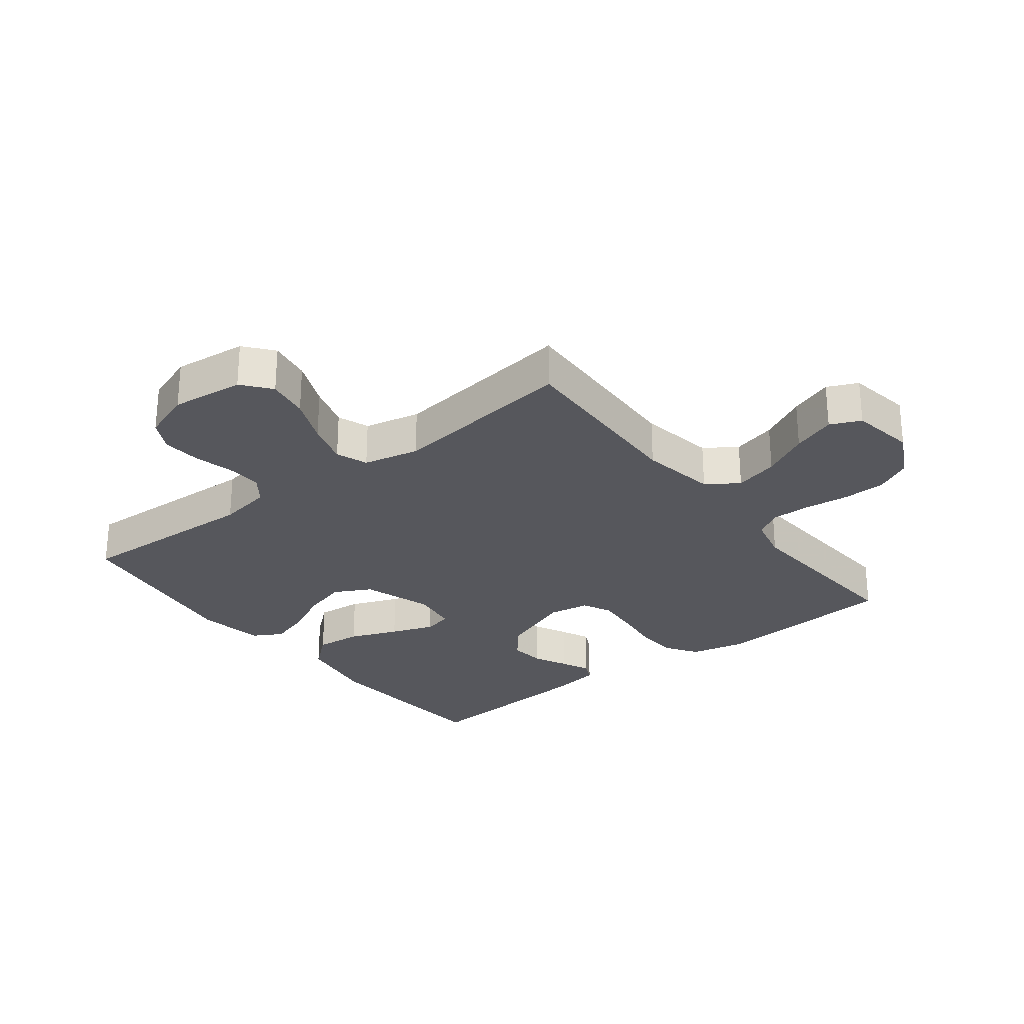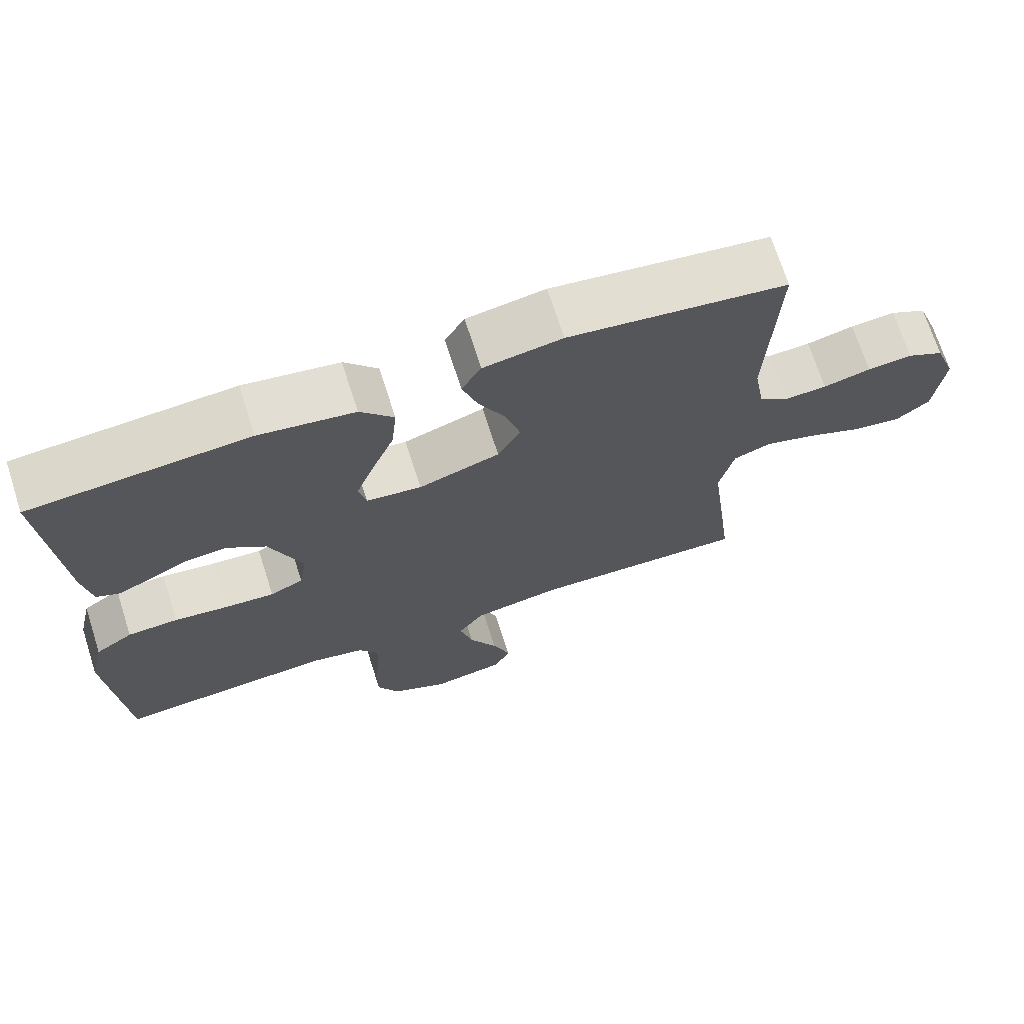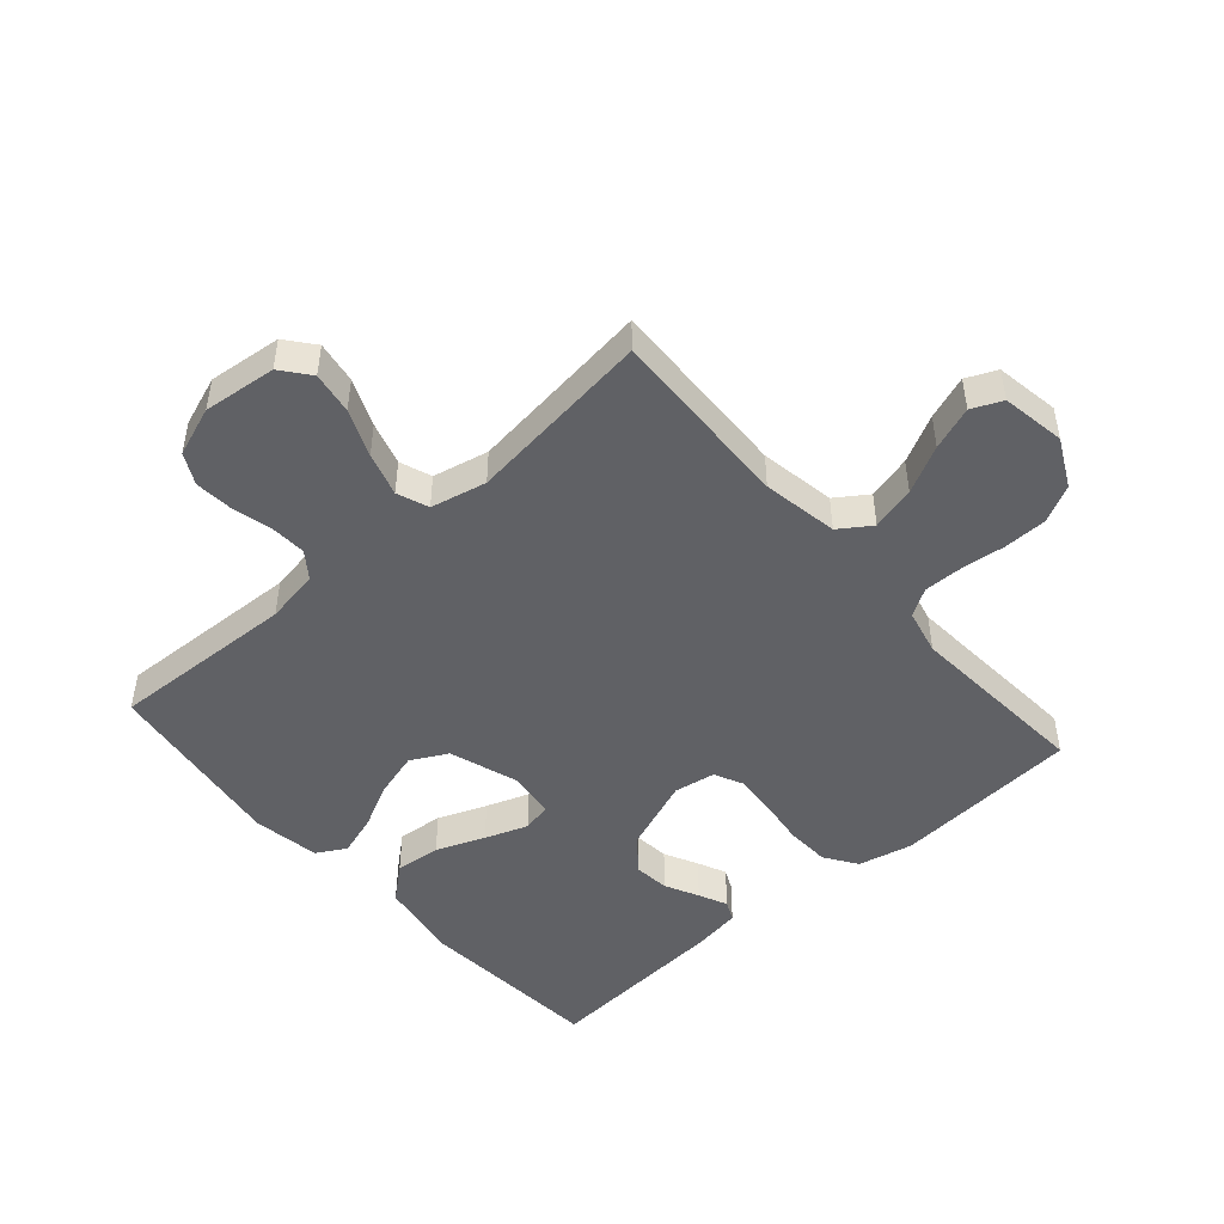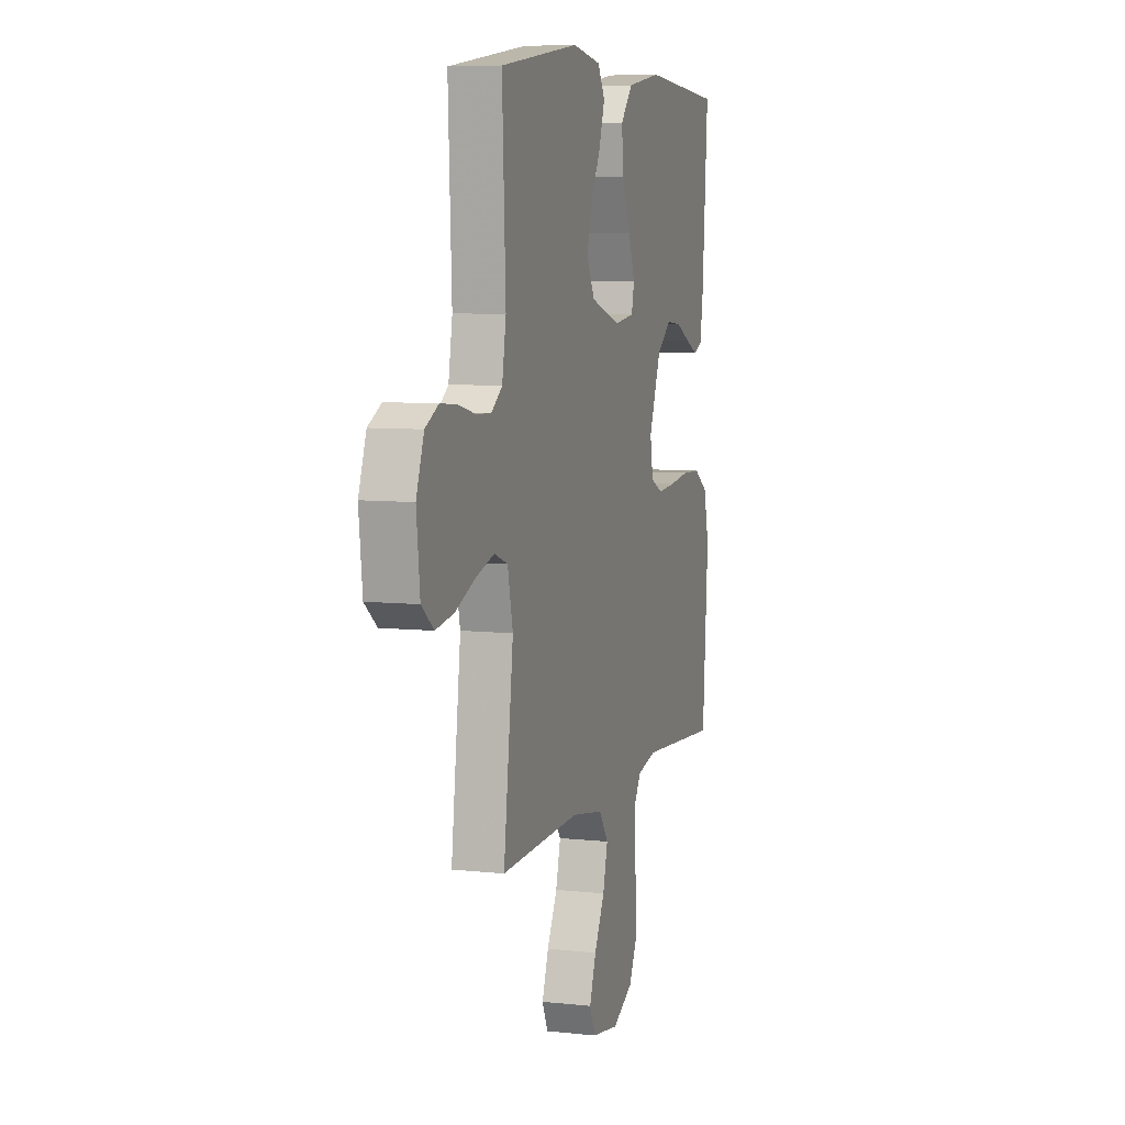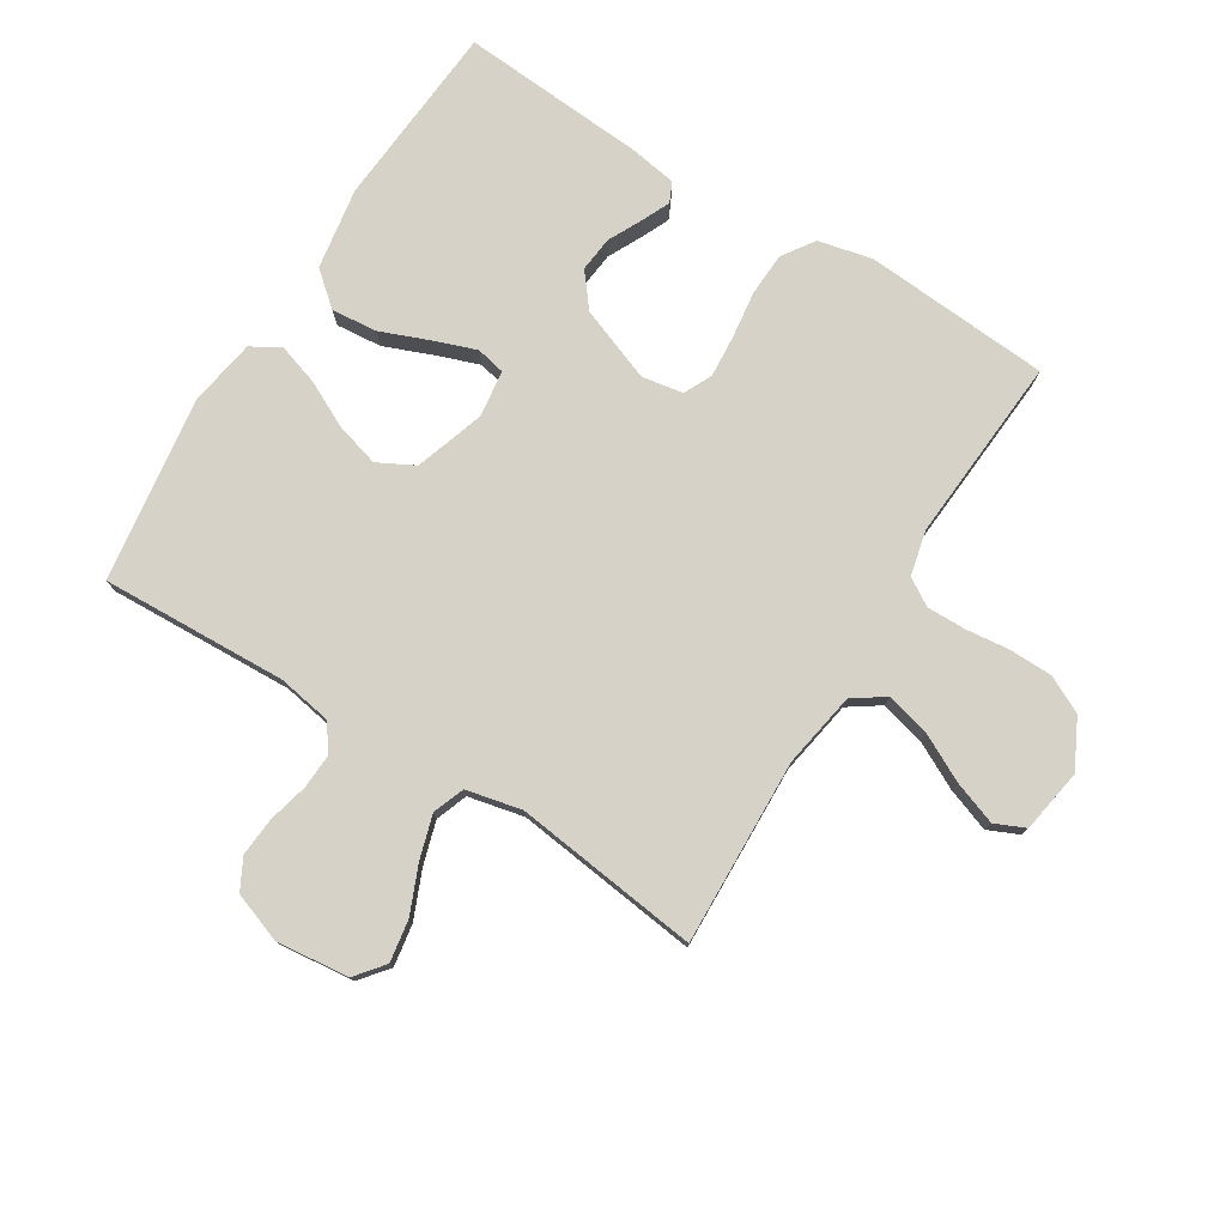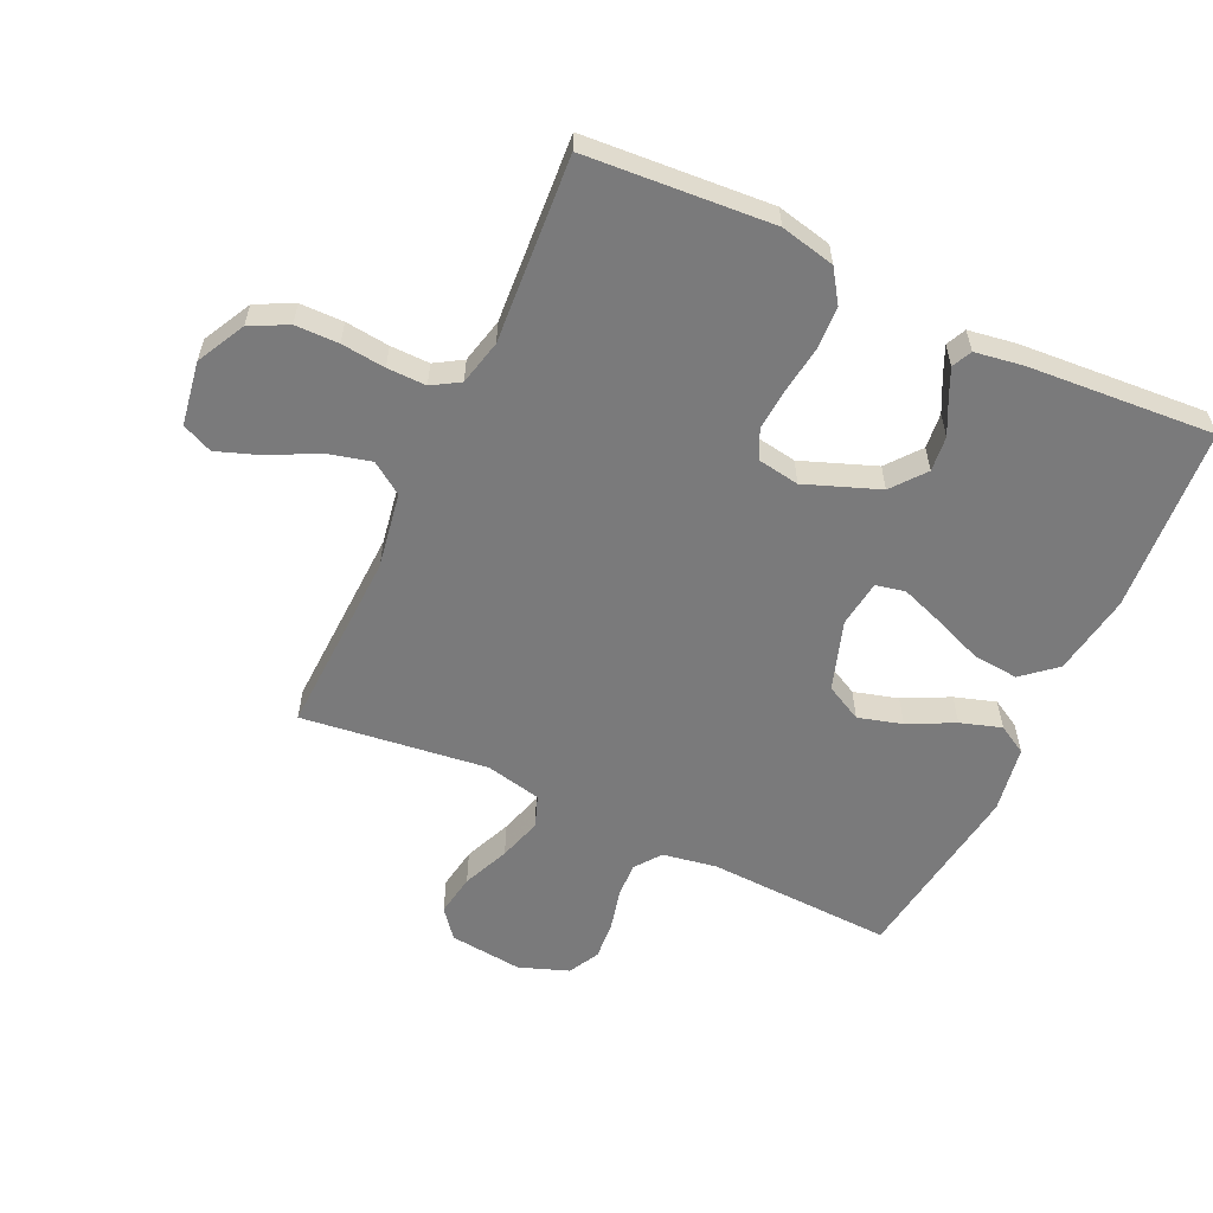
<metadata>
{"format":"obj","ext":"obj","renderer":"f3d","projection":"perspective","resolution":1024,"background":"white","views":[{"elev":-27.5,"azim":127.8,"up":"+Y"},{"elev":70.6,"azim":-17.8,"up":"+Z"},{"elev":-48.2,"azim":131.3,"up":"+Y"},{"elev":7.3,"azim":107.4,"up":"+Z"},{"elev":77.5,"azim":121.9,"up":"+Y"},{"elev":-58.1,"azim":-115.0,"up":"+Y"}]}
</metadata>
<code>
v -0.5 0.07 -0.5
v -0.521 0.07 -0.2
v -0.501 0.07 -0.112
v -0.449 0.07 -0.077
v -0.379 0.07 -0.074
v -0.304 0.07 -0.084
v -0.236 0.07 -0.089
v -0.19 0.07 -0.067
v -0.179 0.07 0
v -0.224 0.07 0.119
v -0.278 0.07 0.162
v -0.335 0.07 0.156
v -0.389 0.07 0.129
v -0.435 0.07 0.108
v -0.467 0.07 0.123
v -0.479 0.07 0.2
v -0.5 0.07 0.5
v -0.2 0.07 0.523
v -0.069 0.07 0.502
v -0.023 0.07 0.448
v -0.03 0.07 0.374
v -0.061 0.07 0.296
v -0.086 0.07 0.227
v -0.076 0.07 0.18
v 0 0.07 0.17
v 0.112 0.07 0.207
v 0.143 0.07 0.266
v 0.123 0.07 0.337
v 0.086 0.07 0.411
v 0.065 0.07 0.477
v 0.092 0.07 0.524
v 0.2 0.07 0.542
v 0.5 0.07 0.5
v 0.487 0.07 0.2
v 0.502 0.07 0.113
v 0.544 0.07 0.082
v 0.601 0.07 0.085
v 0.666 0.07 0.101
v 0.728 0.07 0.106
v 0.778 0.07 0.08
v 0.807 0.07 0
v 0.794 0.07 -0.118
v 0.748 0.07 -0.155
v 0.68 0.07 -0.144
v 0.604 0.07 -0.112
v 0.534 0.07 -0.091
v 0.483 0.07 -0.11
v 0.463 0.07 -0.2
v 0.5 0.07 -0.5
v 0.2 0.07 -0.489
v 0.078 0.07 -0.51
v 0.043 0.07 -0.561
v 0.061 0.07 -0.632
v 0.1 0.07 -0.708
v 0.125 0.07 -0.778
v 0.103 0.07 -0.827
v 0 0.07 -0.844
v -0.078 0.07 -0.804
v -0.108 0.07 -0.744
v -0.109 0.07 -0.674
v -0.101 0.07 -0.603
v -0.1 0.07 -0.54
v -0.127 0.07 -0.496
v -0.2 0.07 -0.479
v -0.5 0 -0.5
v -0.521 0 -0.2
v -0.501 0 -0.112
v -0.449 0 -0.077
v -0.379 0 -0.074
v -0.304 0 -0.084
v -0.236 0 -0.089
v -0.19 0 -0.067
v -0.179 0 0
v -0.224 0 0.119
v -0.278 0 0.162
v -0.335 0 0.156
v -0.389 0 0.129
v -0.435 0 0.108
v -0.467 0 0.123
v -0.479 0 0.2
v -0.5 0 0.5
v -0.2 0 0.523
v -0.069 0 0.502
v -0.023 0 0.448
v -0.03 0 0.374
v -0.061 0 0.296
v -0.086 0 0.227
v -0.076 0 0.18
v 0 0 0.17
v 0.112 0 0.207
v 0.143 0 0.266
v 0.123 0 0.337
v 0.086 0 0.411
v 0.065 0 0.477
v 0.092 0 0.524
v 0.2 0 0.542
v 0.5 0 0.5
v 0.487 0 0.2
v 0.502 0 0.113
v 0.544 0 0.082
v 0.601 0 0.085
v 0.666 0 0.101
v 0.728 0 0.106
v 0.778 0 0.08
v 0.807 0 0
v 0.794 0 -0.118
v 0.748 0 -0.155
v 0.68 0 -0.144
v 0.604 0 -0.112
v 0.534 0 -0.091
v 0.483 0 -0.11
v 0.463 0 -0.2
v 0.5 0 -0.5
v 0.2 0 -0.489
v 0.078 0 -0.51
v 0.043 0 -0.561
v 0.061 0 -0.632
v 0.1 0 -0.708
v 0.125 0 -0.778
v 0.103 0 -0.827
v 0 0 -0.844
v -0.078 0 -0.804
v -0.108 0 -0.744
v -0.109 0 -0.674
v -0.101 0 -0.603
v -0.1 0 -0.54
v -0.127 0 -0.496
v -0.2 0 -0.479
f 58 59 60 61
f 58 61 62
f 57 58 62
f 56 57 62
f 53 54 55 56
f 52 53 56 62
f 51 52 62 63
f 48 49 50
f 47 48 50 51
f 42 43 44 45
f 42 45 46
f 41 42 46
f 40 41 46
f 37 38 39 40
f 36 37 40 46
f 35 36 46 47
f 31 32 33 34
f 28 29 30 31
f 27 28 31 34
f 26 27 34 35
f 19 20 21 22
f 19 22 23
f 18 19 23
f 17 18 23 24
f 12 13 14 15
f 12 15 16 17
f 3 4 5 6
f 3 6 7
f 64 1 2 3
f 64 3 7
f 63 64 7 8
f 51 63 8 9
f 47 51 9 10
f 25 26 35 47
f 24 25 47 10
f 17 24 10 11
f 11 12 17
f 125 124 123 122
f 126 125 122
f 126 122 121
f 126 121 120
f 120 119 118 117
f 126 120 117 116
f 127 126 116 115
f 114 113 112
f 115 114 112 111
f 109 108 107 106
f 110 109 106
f 110 106 105
f 110 105 104
f 104 103 102 101
f 110 104 101 100
f 111 110 100 99
f 98 97 96 95
f 95 94 93 92
f 98 95 92 91
f 99 98 91 90
f 86 85 84 83
f 87 86 83
f 87 83 82
f 88 87 82 81
f 79 78 77 76
f 81 80 79 76
f 70 69 68 67
f 71 70 67
f 67 66 65 128
f 71 67 128
f 72 71 128 127
f 73 72 127 115
f 74 73 115 111
f 111 99 90 89
f 74 111 89 88
f 75 74 88 81
f 81 76 75
f 1 65 66 2
f 2 66 67 3
f 3 67 68 4
f 4 68 69 5
f 5 69 70 6
f 6 70 71 7
f 7 71 72 8
f 8 72 73 9
f 9 73 74 10
f 10 74 75 11
f 11 75 76 12
f 12 76 77 13
f 13 77 78 14
f 14 78 79 15
f 15 79 80 16
f 16 80 81 17
f 17 81 82 18
f 18 82 83 19
f 19 83 84 20
f 20 84 85 21
f 21 85 86 22
f 22 86 87 23
f 23 87 88 24
f 24 88 89 25
f 25 89 90 26
f 26 90 91 27
f 27 91 92 28
f 28 92 93 29
f 29 93 94 30
f 30 94 95 31
f 31 95 96 32
f 32 96 97 33
f 33 97 98 34
f 34 98 99 35
f 35 99 100 36
f 36 100 101 37
f 37 101 102 38
f 38 102 103 39
f 39 103 104 40
f 40 104 105 41
f 41 105 106 42
f 42 106 107 43
f 43 107 108 44
f 44 108 109 45
f 45 109 110 46
f 46 110 111 47
f 47 111 112 48
f 48 112 113 49
f 49 113 114 50
f 50 114 115 51
f 51 115 116 52
f 52 116 117 53
f 53 117 118 54
f 54 118 119 55
f 55 119 120 56
f 56 120 121 57
f 57 121 122 58
f 58 122 123 59
f 59 123 124 60
f 60 124 125 61
f 61 125 126 62
f 62 126 127 63
f 63 127 128 64
f 64 128 65 1

</code>
